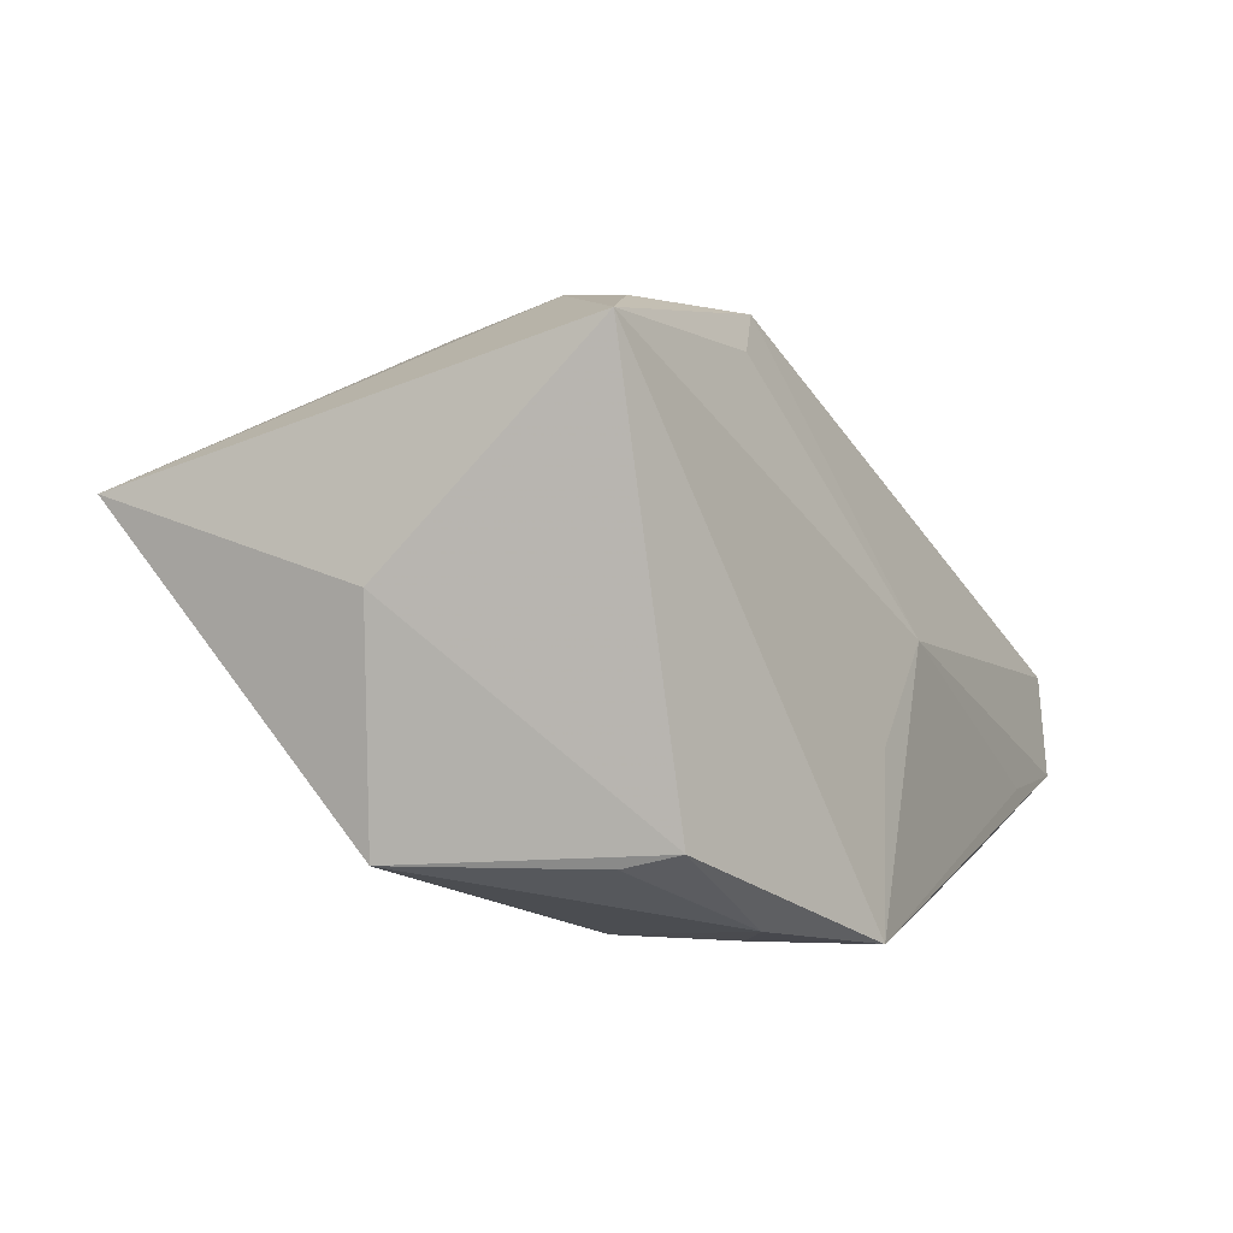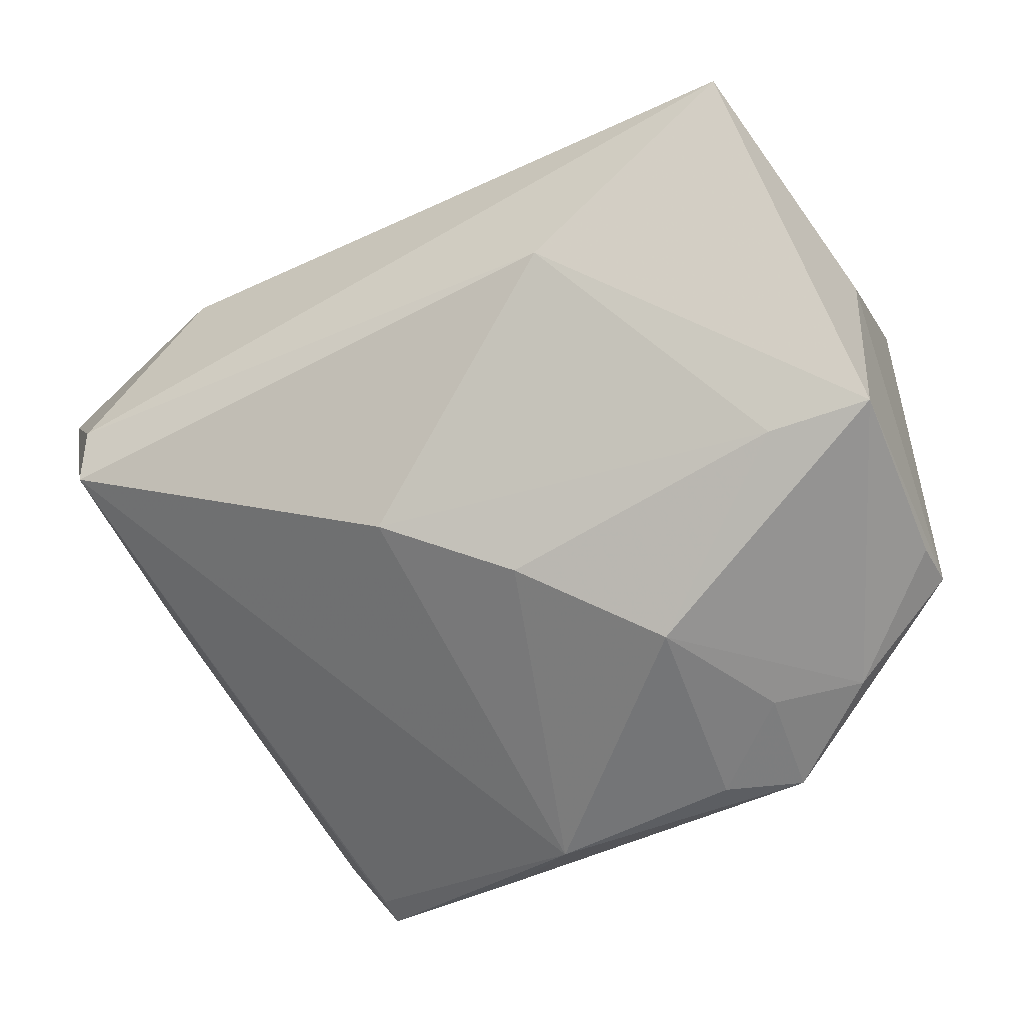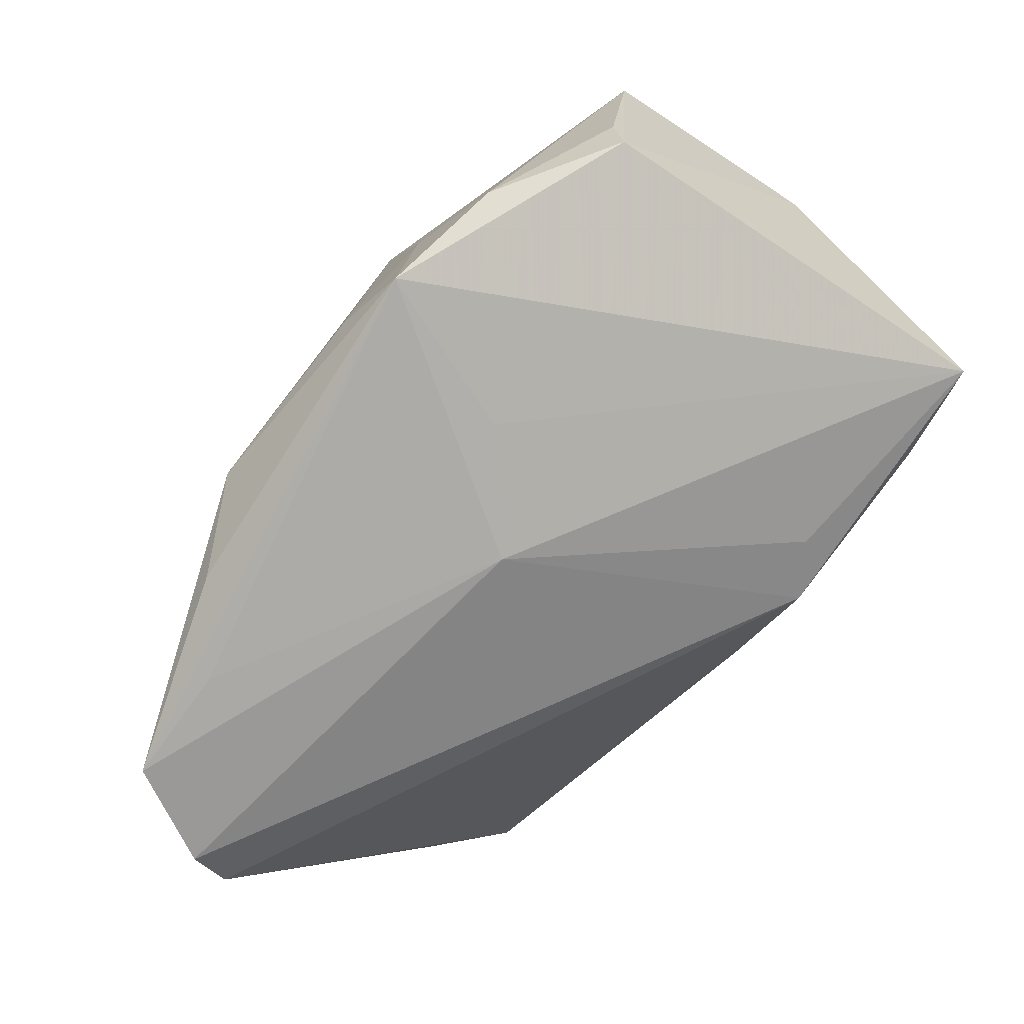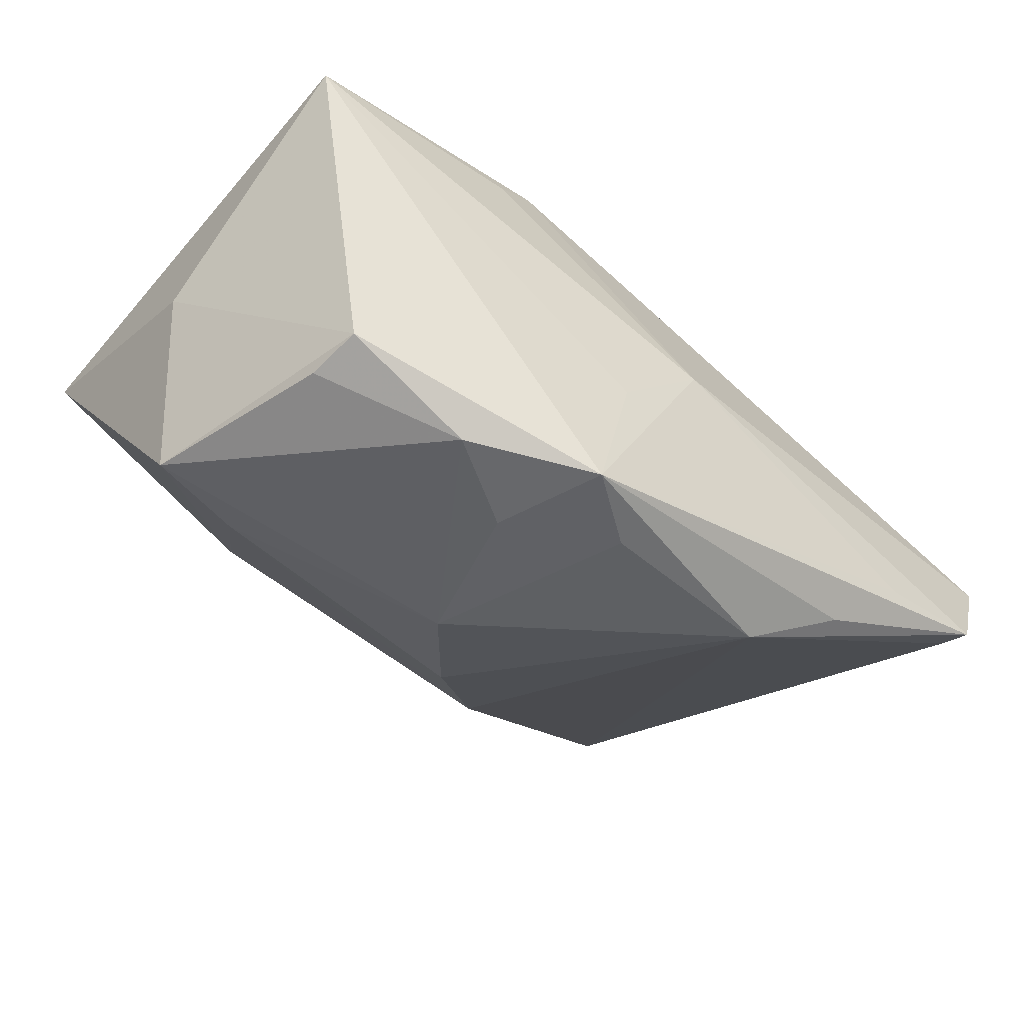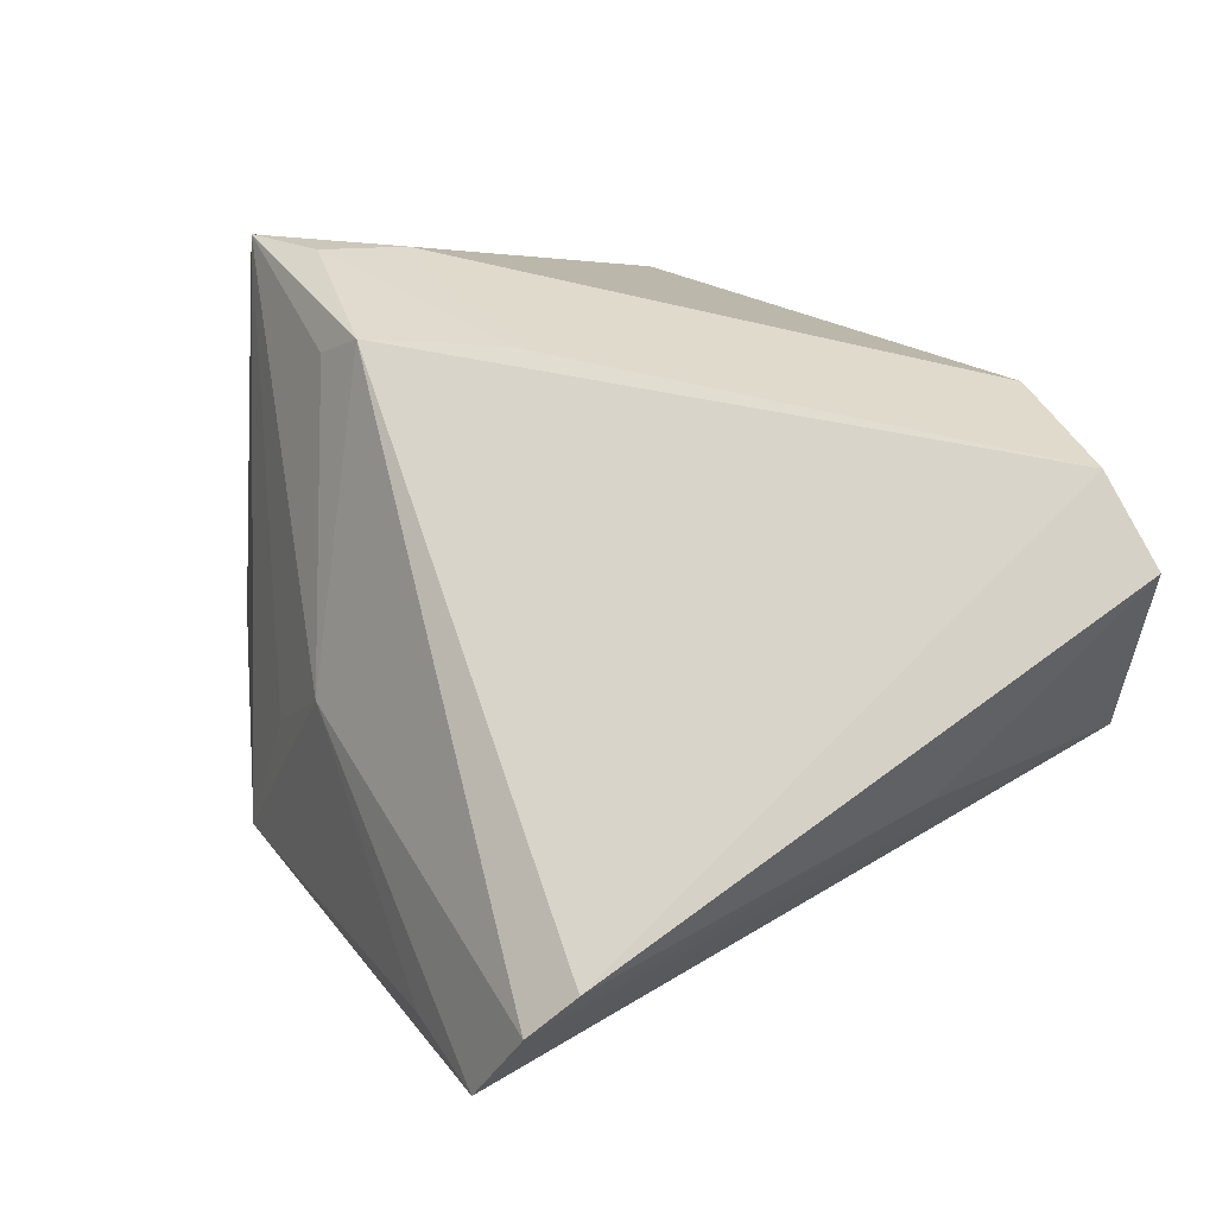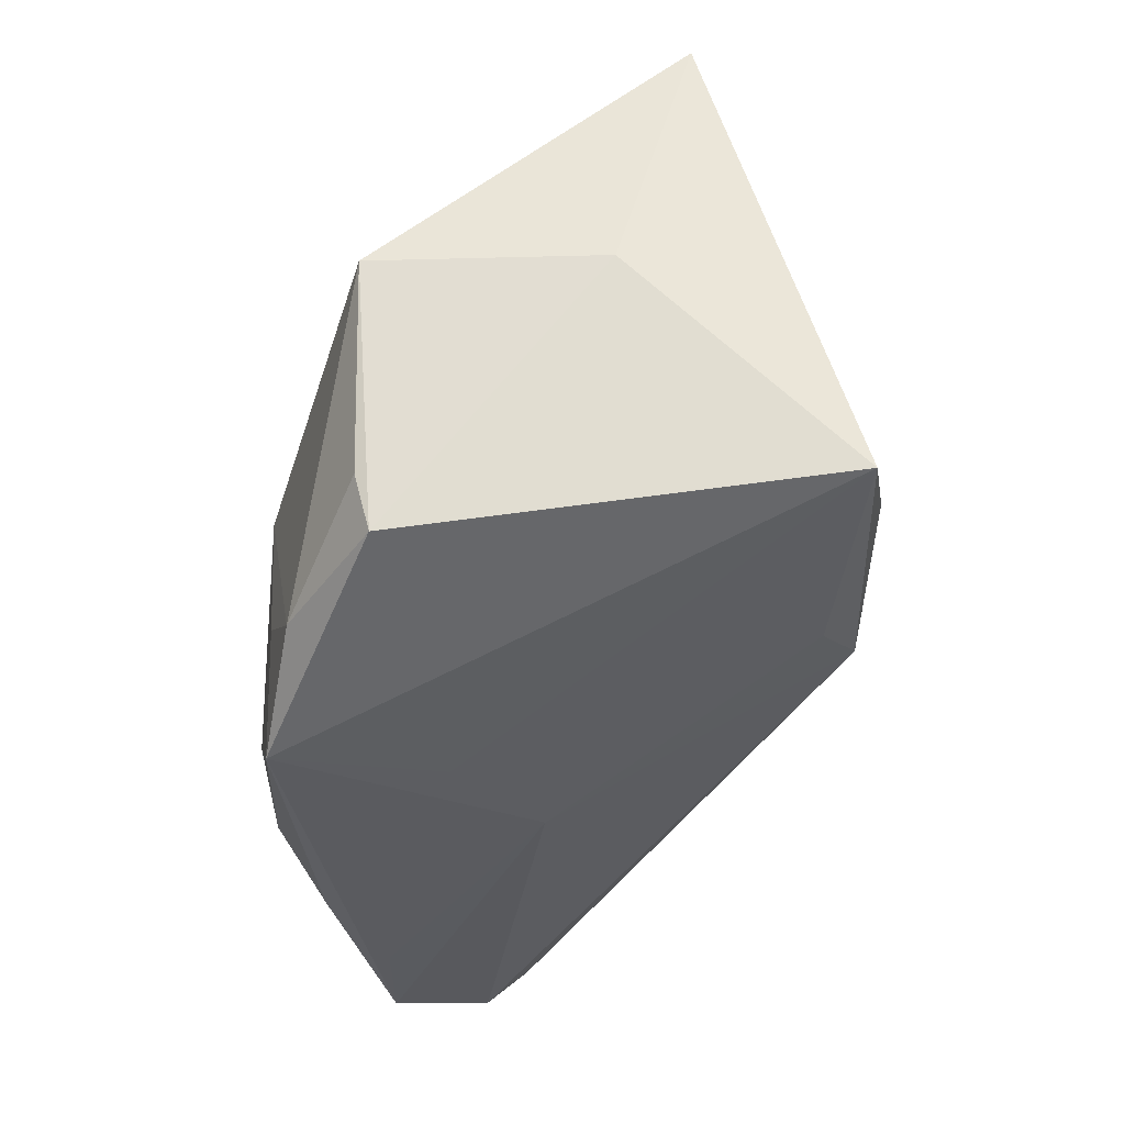
<metadata>
{"format":"obj","ext":"obj","renderer":"f3d","projection":"perspective","resolution":1024,"background":"white","views":[{"elev":2.4,"azim":-66.2,"up":"+Z"},{"elev":-55.6,"azim":-146.4,"up":"+Z"},{"elev":-78.3,"azim":-127.1,"up":"+Y"},{"elev":-41.5,"azim":-40.9,"up":"+Z"},{"elev":33.1,"azim":63.0,"up":"+Z"},{"elev":-33.5,"azim":-90.7,"up":"+Y"}]}
</metadata>
<code>
v 0.04613 -0.0362 -0.02272
v -0.04957 0.003448 -0.02362
v 0.03251 -0.03609 -0.02295
v -0.04928 0.03356 0.01091
v -0.01542 -0.005695 -0.03463
v 0.04577 0.03861 0.005973
v -0.003238 0.008675 -0.02826
v 0.04671 0.032 0.03042
v -0.04501 -0.01971 -0.02325
v -0.03056 -0.007483 0.03013
v 0.01346 -0.0283 -0.03523
v -0.02169 0.03203 -0.002817
v 0.05434 -0.02834 -0.006419
v 0.05365 0.009983 0.002546
v 0.009906 0.01908 -0.02106
v 0.05242 -0.03336 -0.01136
v -0.03581 -0.01656 0.02951
v -0.02079 -0.02274 -0.03331
v 0.0238 -0.03307 -0.03008
v -0.04749 -0.02039 0.02742
v -0.002175 -0.007695 0.03042
v -0.02024 -0.02261 0.02489
v -0.01053 -0.03392 -0.01449
v -0.03061 -0.02821 -0.03051
v -0.00924 -0.03052 -0.03484
v 0.001433 -0.03371 -0.004328
v 0.02833 0.03532 0.03042
v -0.01736 -0.0362 -0.03325
v -0.04439 -0.02611 -0.02158
v 0.02988 0.0377 0.0262
v 0.03427 0.03545 0.02897
v -0.05139 0.002946 0.002275
v 0.04563 -0.03257 -0.02222
v -0.03762 0.006471 -0.02417
v 0.0477 0.03626 -0.0005617
v 0.05554 0.03328 0.0231
v -0.01404 -0.02071 0.02903
f 11 15 35
f 35 15 12
f 13 8 37
f 20 37 17
f 4 12 2
f 5 11 25
f 25 11 28
f 15 11 7
f 7 11 5
f 17 37 21
f 21 37 8
f 8 27 21
f 13 37 16
f 16 37 26
f 26 1 16
f 16 14 13
f 35 14 16
f 16 1 35
f 35 12 6
f 6 12 4
f 3 26 28
f 28 1 3
f 3 1 26
f 28 11 19
f 19 1 28
f 11 1 19
f 33 11 35
f 35 1 33
f 33 1 11
f 28 26 23
f 23 20 28
f 26 20 23
f 28 20 29
f 29 2 9
f 26 37 22
f 22 20 26
f 37 20 22
f 9 2 24
f 28 29 24
f 24 29 9
f 24 2 5
f 5 2 34
f 34 7 5
f 34 2 12
f 34 12 15
f 15 7 34
f 17 21 10
f 10 21 27
f 10 27 4
f 4 20 10
f 10 20 17
f 4 27 30
f 30 6 4
f 32 29 20
f 2 29 32
f 32 20 4
f 4 2 32
f 18 24 5
f 28 24 18
f 5 25 18
f 18 25 28
f 31 27 8
f 8 30 31
f 31 30 27
f 36 30 8
f 6 30 36
f 35 6 36
f 36 14 35
f 36 8 13
f 13 14 36

</code>
